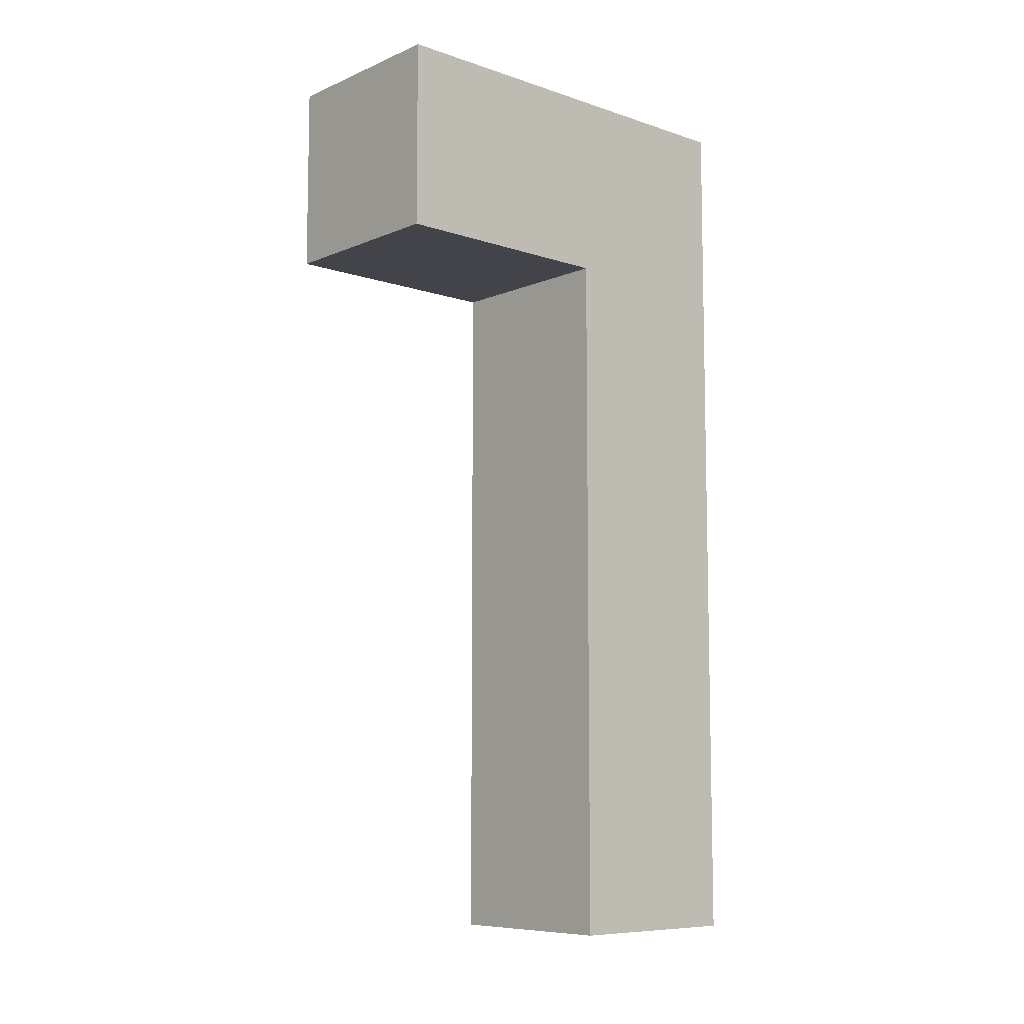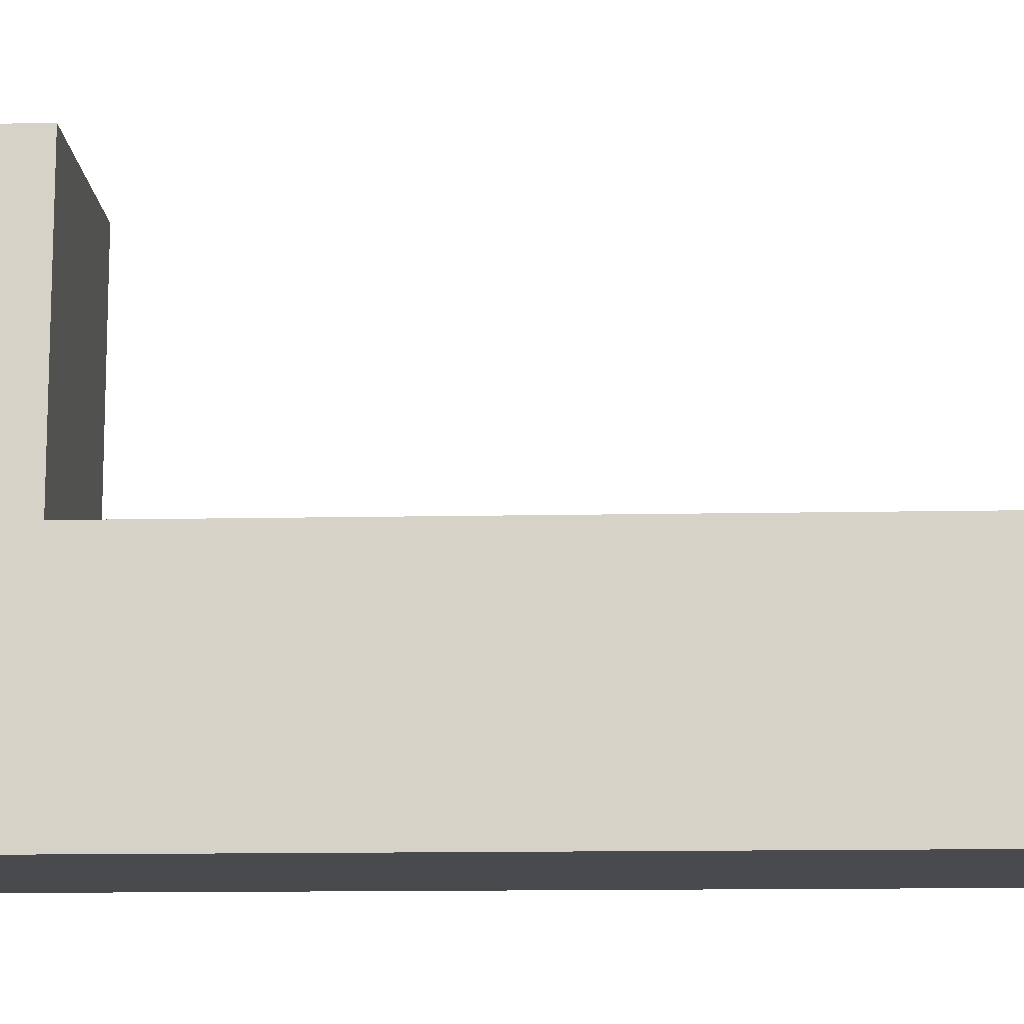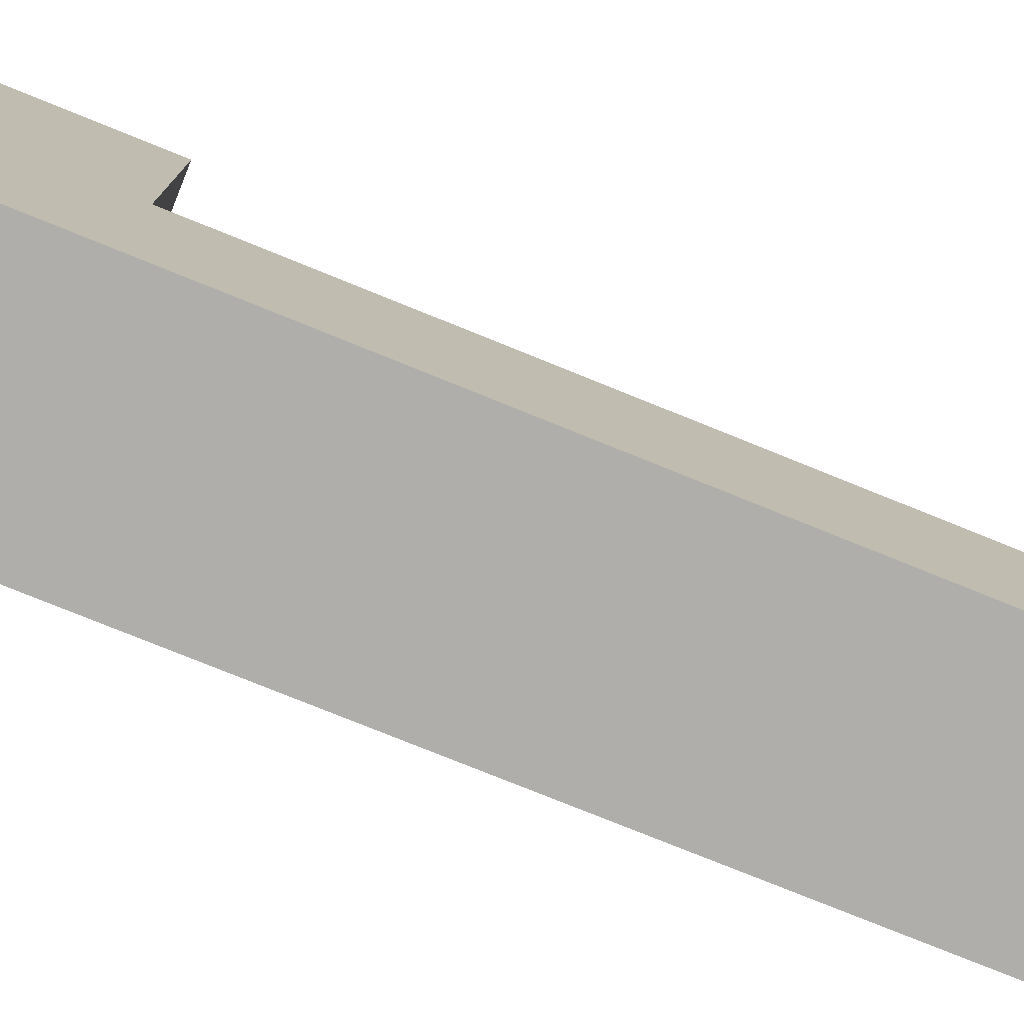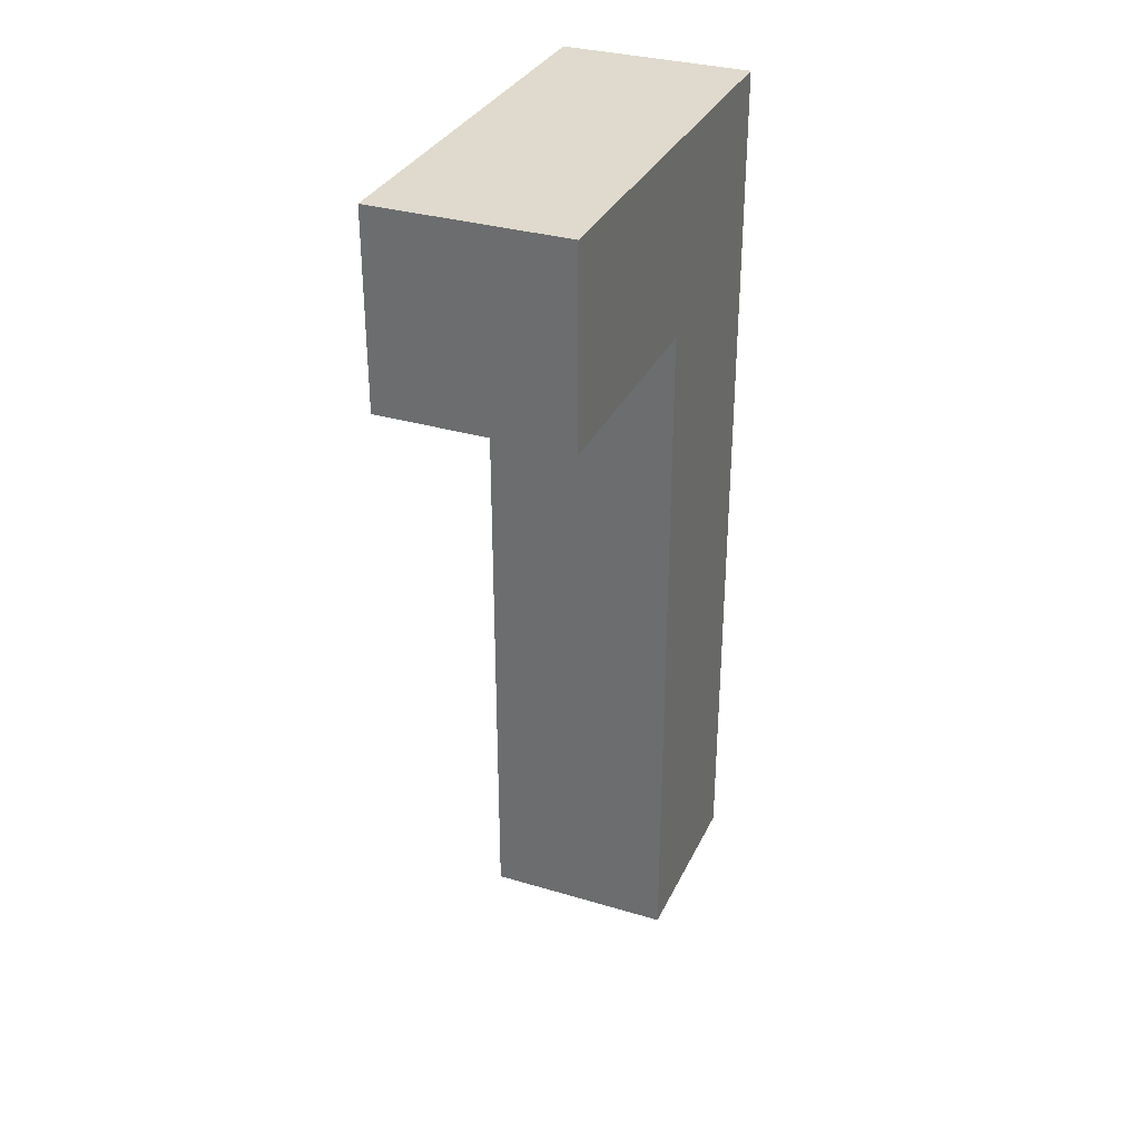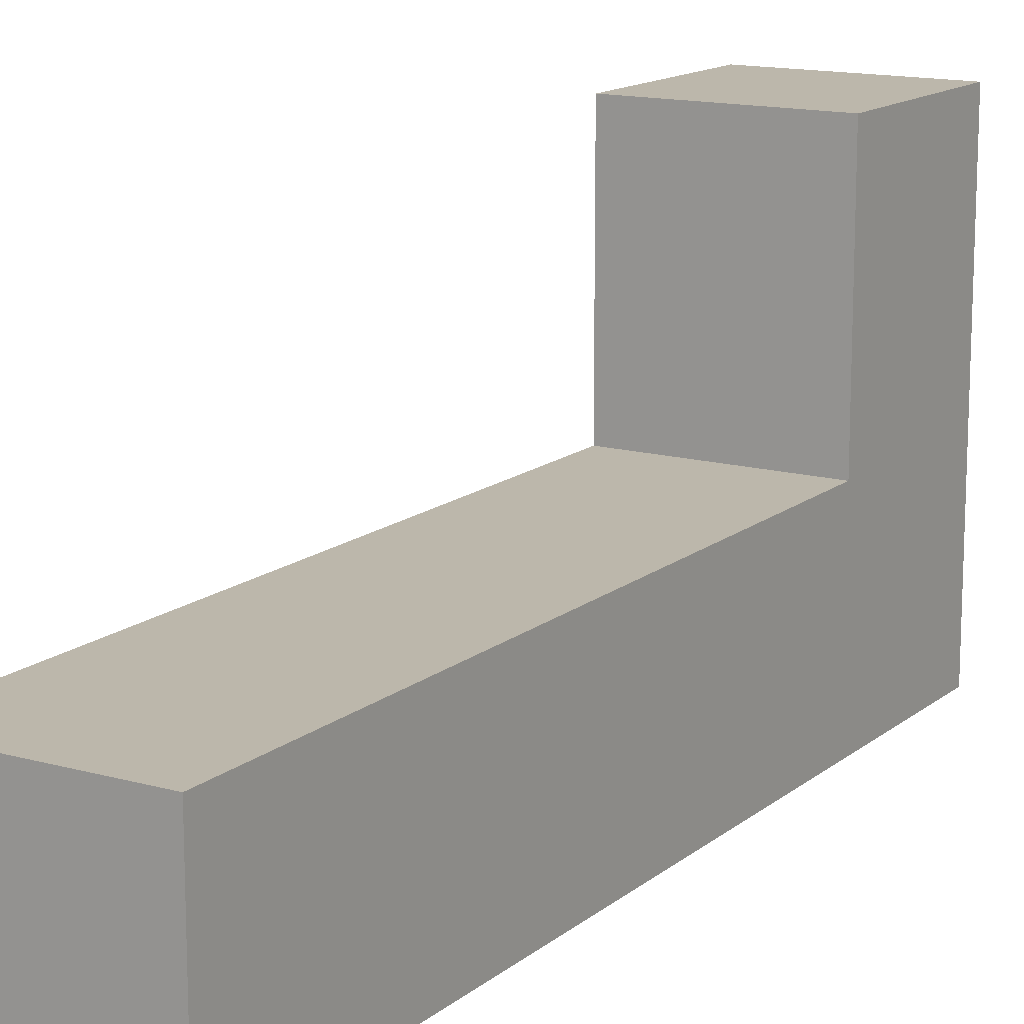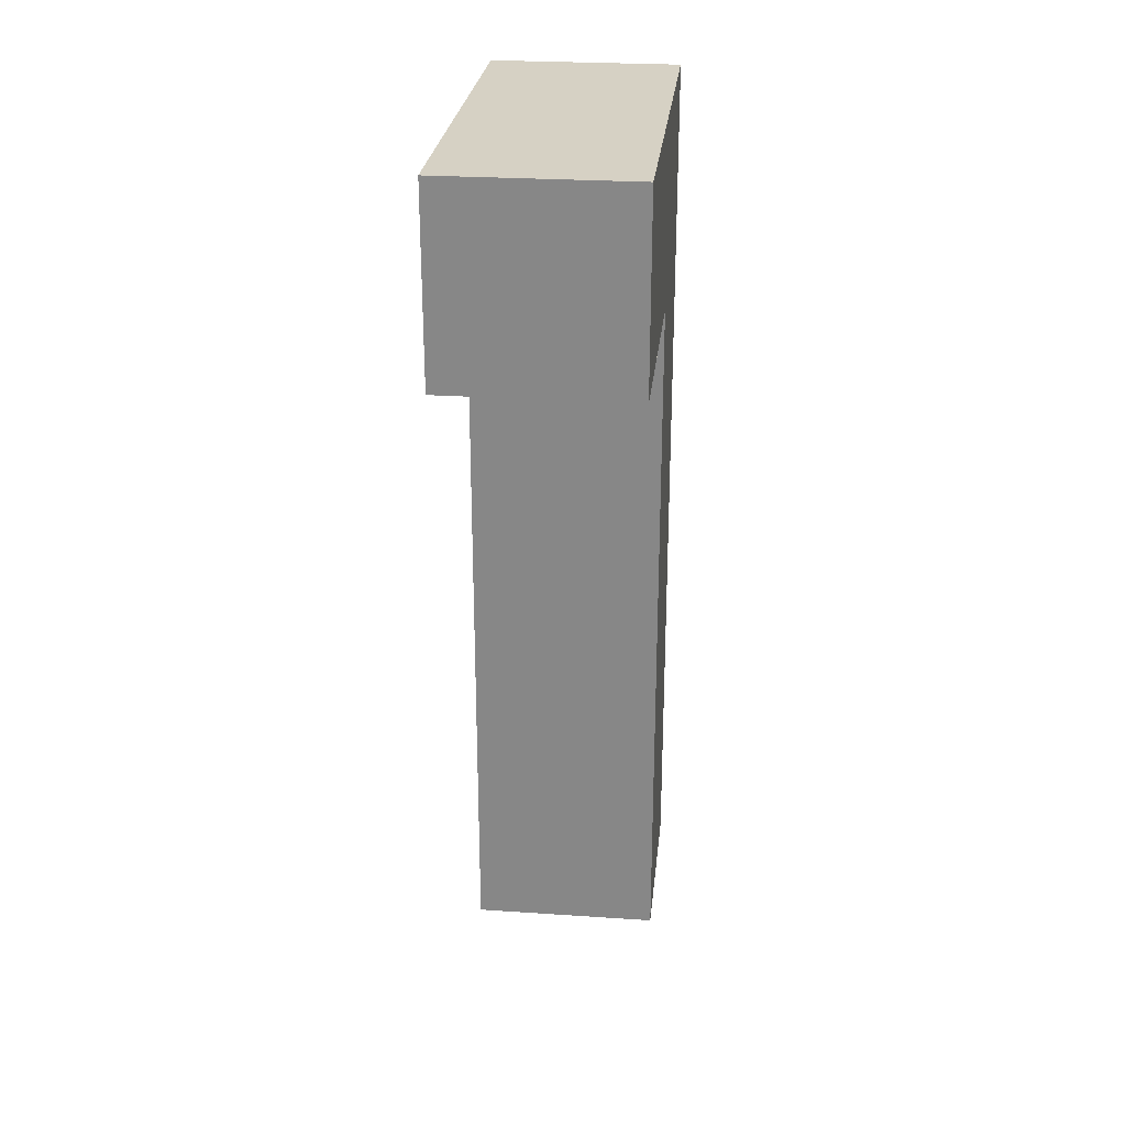
<metadata>
{"format":"obj","ext":"obj","renderer":"f3d","projection":"perspective","resolution":1024,"background":"white","views":[{"elev":-8.5,"azim":48.2,"up":"+Y"},{"elev":-12.9,"azim":-87.4,"up":"+Z"},{"elev":-77.8,"azim":-112.0,"up":"+Z"},{"elev":32.7,"azim":22.4,"up":"+Y"},{"elev":14.4,"azim":31.4,"up":"+Z"},{"elev":26.6,"azim":6.0,"up":"+Y"}]}
</metadata>
<code>
v 0.4 1.1 -0.1
v 0.4 1.9 0.9
v 0.4 1.1 0.9
v 0.4 1.9 -0.9
v 0.4 -1.9 -0.9
v 0.4 -1.9 -0.1
v -0.4 1.1 -0.1
v -0.4 1.1 0.9
v -0.4 1.9 0.9
v -0.4 1.9 -0.9
v -0.4 -1.9 -0.9
v -0.4 -1.9 -0.1
f 1 2 3
f 1 4 2
f 1 5 4
f 1 6 5
f 7 8 9
f 7 9 10
f 7 10 11
f 7 11 12
f 11 6 12
f 11 5 6
f 12 1 7
f 12 6 1
f 7 3 8
f 7 1 3
f 8 2 9
f 8 3 2
f 9 4 10
f 9 2 4
f 5 10 4
f 5 11 10

</code>
